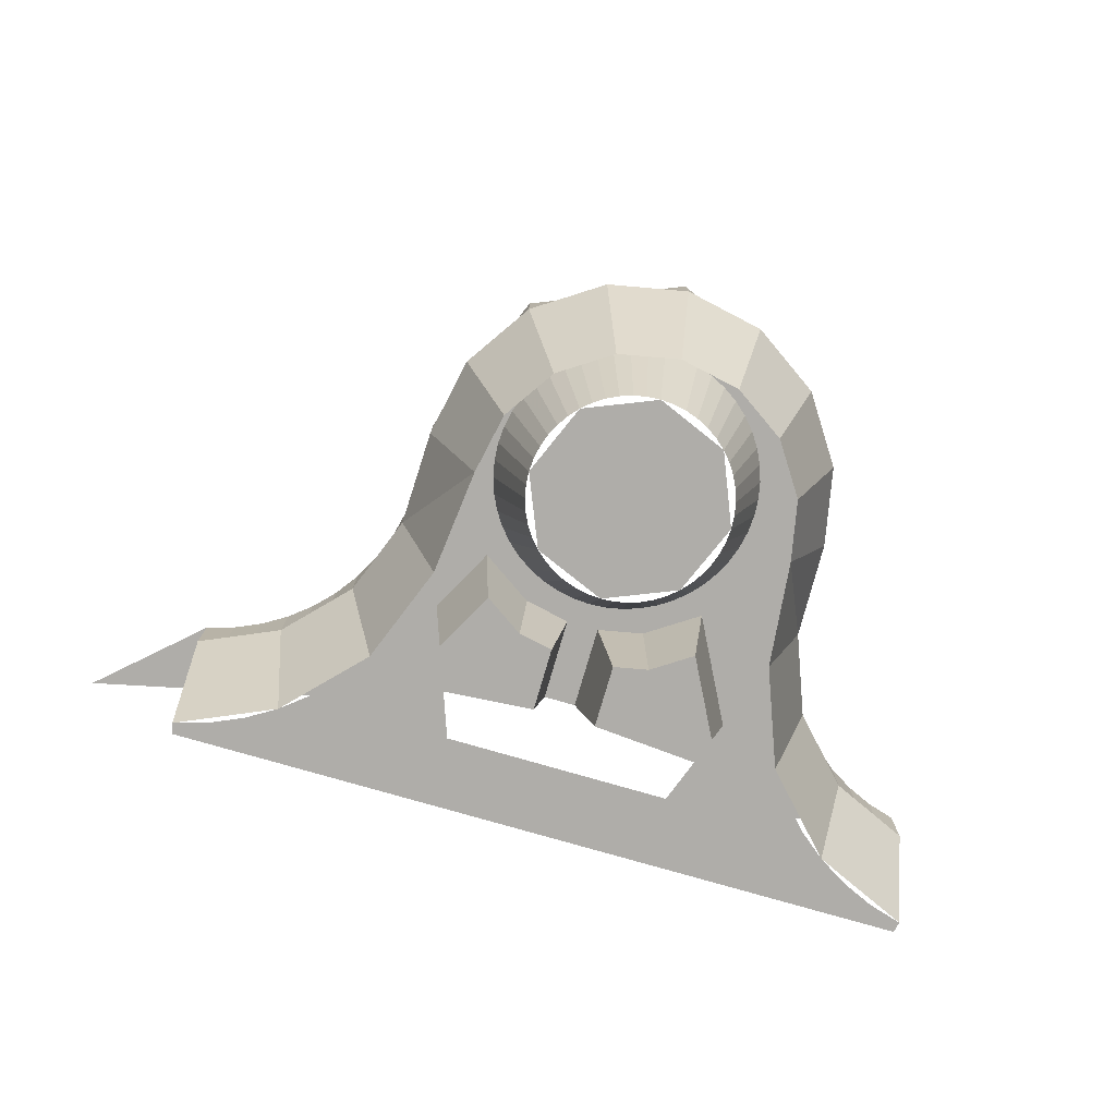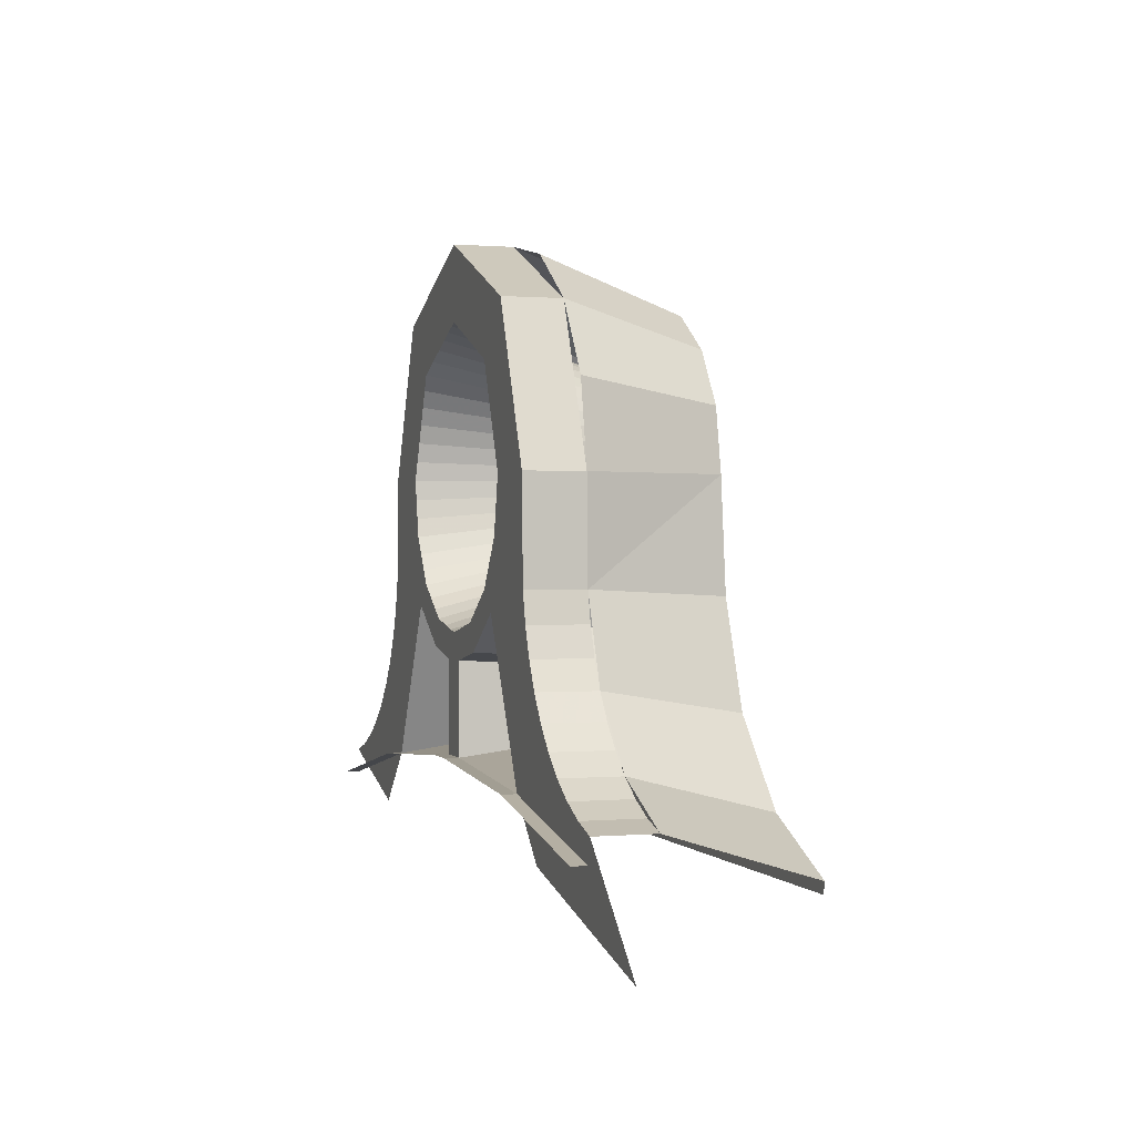
<metadata>
{"format":"obj","ext":"obj","renderer":"f3d","projection":"perspective","resolution":1024,"background":"white","views":[{"elev":-77.2,"azim":-16.2,"up":"+Y"},{"elev":0.6,"azim":-108.1,"up":"+Z"}]}
</metadata>
<code>
v 0.2652 0.375 3.765
v 0.375 0.375 3.5
v 0.375 0.275 3.5
v 0.2652 0.275 3.765
v 0 0.375 3.875
v 0.2652 0.375 3.765
v 0.2652 0.275 3.765
v 0 0.275 3.875
v -0.2652 0.375 3.765
v 0 0.375 3.875
v 0 0.275 3.875
v -0.2652 0.275 3.765
v -0.375 0.375 3.5
v -0.2652 0.375 3.765
v -0.2652 0.275 3.765
v -0.375 0.275 3.5
v 0.2812 0.025 3.5
v 0.2598 0.025 3.608
v 0.3465 0.275 3.644
v 0.375 0.275 3.5
v 0.2598 0.025 3.608
v 0.1989 0.025 3.699
v 0.2652 0.275 3.765
v 0.3465 0.275 3.644
v 0.1989 0.025 3.699
v 0.1076 0.025 3.76
v 0.1435 0.275 3.846
v 0.2652 0.275 3.765
v 0.1076 0.025 3.76
v 0 0.025 3.781
v 0 0.275 3.875
v 0.1435 0.275 3.846
v 0 0.025 3.781
v -0.1076 0.025 3.76
v -0.1435 0.275 3.846
v 0 0.275 3.875
v -0.1076 0.025 3.76
v -0.1989 0.025 3.699
v -0.2652 0.275 3.765
v -0.1435 0.275 3.846
v -0.1989 0.025 3.699
v -0.2598 0.025 3.608
v -0.3465 0.275 3.644
v -0.2652 0.275 3.765
v -0.2598 0.025 3.608
v -0.2812 0.025 3.5
v -0.375 0.275 3.5
v -0.3465 0.275 3.644
v 0.6854 0.275 3.003
v 0.6352 0.275 3.018
v 0.6352 0.375 3.018
v 0.6854 0.375 3.003
v 0.6352 0.275 3.018
v 0.5875 0.275 3.039
v 0.5875 0.375 3.039
v 0.6352 0.375 3.018
v 0.5875 0.275 3.039
v 0.5429 0.275 3.067
v 0.5429 0.375 3.067
v 0.5875 0.375 3.039
v 0.5429 0.275 3.067
v 0.5023 0.275 3.1
v 0.5023 0.375 3.1
v 0.5429 0.375 3.067
v 0.5023 0.275 3.1
v 0.4663 0.275 3.138
v 0.4663 0.375 3.138
v 0.5023 0.375 3.1
v 0.4663 0.275 3.138
v 0.4357 0.275 3.18
v 0.4357 0.375 3.18
v 0.4663 0.375 3.138
v 0.4357 0.275 3.18
v 0.4108 0.275 3.226
v 0.4108 0.375 3.226
v 0.4357 0.375 3.18
v 0.4108 0.275 3.226
v 0.3922 0.275 3.275
v 0.3922 0.375 3.275
v 0.4108 0.375 3.226
v 0.3922 0.275 3.275
v 0.38 0.275 3.326
v 0.38 0.375 3.326
v 0.3922 0.375 3.275
v 0.6854 0.275 3.003
v 0.5429 0.275 3.067
v 0.4966 0.025 3.001
v 0.6676 0.025 2.925
v 0.5429 0.275 3.067
v 0.4357 0.275 3.18
v 0.368 0.025 3.137
v 0.4966 0.025 3.001
v 0.4357 0.275 3.18
v 0.38 0.275 3.326
v 0.3011 0.025 3.312
v 0.368 0.025 3.137
v 0.1996 0.025 3.032
v 0.6074 0.025 2.943
v 0.6676 0.025 2.925
v 0.1996 0.025 3.032
v 0.5501 0.025 2.968
v 0.6074 0.025 2.943
v 0.1996 0.025 3.032
v 0.4966 0.025 3.001
v 0.5501 0.025 2.968
v 0.1996 0.025 3.032
v 0.4479 0.025 3.041
v 0.4966 0.025 3.001
v 0.1996 0.025 3.032
v 0.4047 0.025 3.086
v 0.4479 0.025 3.041
v 0.1996 0.025 3.032
v 0.368 0.025 3.137
v 0.4047 0.025 3.086
v 0.1996 0.025 3.032
v 0.3381 0.025 3.193
v 0.368 0.025 3.137
v 0.1996 0.025 3.032
v 0.3157 0.025 3.251
v 0.3381 0.025 3.193
v 0.1996 0.025 3.032
v 0.3011 0.025 3.312
v 0.3157 0.025 3.251
v 0.38 0.275 3.326
v 0.375 0.275 3.5
v 0.2812 0.025 3.5
v 0.2812 0.025 3.5
v 0.3011 0.025 3.312
v 0.38 0.275 3.326
v 0.375 0.375 3.5
v 0.375 0.275 3.5
v 0.38 0.275 3.326
v 0.38 0.375 3.326
v -0.6854 0.275 3.003
v -0.6352 0.275 3.018
v -0.6352 0.375 3.018
v -0.6854 0.375 3.003
v -0.6352 0.275 3.018
v -0.5875 0.275 3.039
v -0.5875 0.375 3.039
v -0.6352 0.375 3.018
v -0.5875 0.275 3.039
v -0.5429 0.275 3.067
v -0.5429 0.375 3.067
v -0.5875 0.375 3.039
v -0.5429 0.275 3.067
v -0.5023 0.275 3.1
v -0.5023 0.375 3.1
v -0.5429 0.375 3.067
v -0.5023 0.275 3.1
v -0.4663 0.275 3.138
v -0.4663 0.375 3.138
v -0.5023 0.375 3.1
v -0.4663 0.275 3.138
v -0.4357 0.275 3.18
v -0.4357 0.375 3.18
v -0.4663 0.375 3.138
v -0.4357 0.275 3.18
v -0.4108 0.275 3.226
v -0.4108 0.375 3.226
v -0.4357 0.375 3.18
v -0.4108 0.275 3.226
v -0.3922 0.275 3.275
v -0.3922 0.375 3.275
v -0.4108 0.375 3.226
v -0.3922 0.275 3.275
v -0.38 0.275 3.326
v -0.38 0.375 3.326
v -0.3922 0.375 3.275
v -0.6854 0.275 3.003
v -0.5429 0.275 3.067
v -0.4966 0.025 3.001
v -0.6676 0.025 2.925
v -0.5429 0.275 3.067
v -0.4357 0.275 3.18
v -0.368 0.025 3.137
v -0.4966 0.025 3.001
v -0.4357 0.275 3.18
v -0.38 0.275 3.326
v -0.3011 0.025 3.312
v -0.368 0.025 3.137
v -0.1996 0.025 3.032
v -0.6074 0.025 2.943
v -0.6676 0.025 2.925
v -0.1996 0.025 3.032
v -0.5501 0.025 2.968
v -0.6074 0.025 2.943
v -0.1996 0.025 3.032
v -0.4966 0.025 3.001
v -0.5501 0.025 2.968
v -0.1996 0.025 3.032
v -0.4479 0.025 3.041
v -0.4966 0.025 3.001
v -0.1996 0.025 3.032
v -0.4047 0.025 3.086
v -0.4479 0.025 3.041
v -0.1996 0.025 3.032
v -0.368 0.025 3.137
v -0.4047 0.025 3.086
v -0.1996 0.025 3.032
v -0.3381 0.025 3.193
v -0.368 0.025 3.137
v -0.1996 0.025 3.032
v -0.3157 0.025 3.251
v -0.3381 0.025 3.193
v -0.1996 0.025 3.032
v -0.3011 0.025 3.312
v -0.3157 0.025 3.251
v -0.375 0.275 3.5
v -0.38 0.275 3.326
v -0.2812 0.025 3.5
v -0.3011 0.025 3.312
v -0.2812 0.025 3.5
v -0.38 0.275 3.326
v -0.38 0.375 3.326
v -0.38 0.275 3.326
v -0.375 0.275 3.5
v -0.375 0.375 3.5
v 0.6676 0.025 2.925
v 0.1996 0.025 3.032
v -0.1996 0.025 3.032
v -0.6676 0.025 2.925
v -0.6676 0.025 2.925
v -0.6631 0.025 2.905
v 0.6631 0.025 2.905
v 0.6676 0.025 2.925
v 0.375 0.375 3.5
v 0.2652 0.375 3.765
v 0.1768 0.375 3.677
v 0.25 0.375 3.5
v 0.2652 0.375 3.765
v 0 0.375 3.875
v 0 0.375 3.75
v 0.1768 0.375 3.677
v 0 0.375 3.875
v -0.2652 0.375 3.765
v -0.1768 0.375 3.677
v 0 0.375 3.75
v -0.2652 0.375 3.765
v -0.375 0.375 3.5
v -0.25 0.375 3.5
v -0.1768 0.375 3.677
v 0.1875 0.175 3.5
v 0.1859 0.175 3.524
v 0.2478 0.375 3.533
v 0.25 0.375 3.5
v 0.1859 0.175 3.524
v 0.1811 0.175 3.549
v 0.2415 0.375 3.565
v 0.2478 0.375 3.533
v 0.1811 0.175 3.549
v 0.1732 0.175 3.572
v 0.231 0.375 3.596
v 0.2415 0.375 3.565
v 0.1732 0.175 3.572
v 0.1624 0.175 3.594
v 0.2165 0.375 3.625
v 0.231 0.375 3.596
v 0.1624 0.175 3.594
v 0.1488 0.175 3.614
v 0.1983 0.375 3.652
v 0.2165 0.375 3.625
v 0.1488 0.175 3.614
v 0.1326 0.175 3.633
v 0.1768 0.375 3.677
v 0.1983 0.375 3.652
v 0.1326 0.175 3.633
v 0.1142 0.175 3.649
v 0.1522 0.375 3.698
v 0.1768 0.375 3.677
v 0.1142 0.175 3.649
v 0.09375 0.175 3.662
v 0.125 0.375 3.716
v 0.1522 0.375 3.698
v 0.09375 0.175 3.662
v 0.07176 0.175 3.673
v 0.09567 0.375 3.731
v 0.125 0.375 3.716
v 0.07176 0.175 3.673
v 0.04852 0.175 3.681
v 0.0647 0.375 3.741
v 0.09567 0.375 3.731
v 0.04852 0.175 3.681
v 0.02447 0.175 3.686
v 0.03263 0.375 3.748
v 0.0647 0.375 3.741
v 0.02447 0.175 3.686
v 0 0.175 3.688
v 0 0.375 3.75
v 0.03263 0.375 3.748
v 0 0.175 3.688
v -0.02447 0.175 3.686
v -0.03263 0.375 3.748
v 0 0.375 3.75
v -0.02447 0.175 3.686
v -0.04852 0.175 3.681
v -0.0647 0.375 3.741
v -0.03263 0.375 3.748
v -0.04852 0.175 3.681
v -0.07176 0.175 3.673
v -0.09567 0.375 3.731
v -0.0647 0.375 3.741
v -0.07176 0.175 3.673
v -0.09375 0.175 3.662
v -0.125 0.375 3.716
v -0.09567 0.375 3.731
v -0.09375 0.175 3.662
v -0.1142 0.175 3.649
v -0.1522 0.375 3.698
v -0.125 0.375 3.716
v -0.1142 0.175 3.649
v -0.1326 0.175 3.633
v -0.1768 0.375 3.677
v -0.1522 0.375 3.698
v -0.1326 0.175 3.633
v -0.1488 0.175 3.614
v -0.1983 0.375 3.652
v -0.1768 0.375 3.677
v -0.1488 0.175 3.614
v -0.1624 0.175 3.594
v -0.2165 0.375 3.625
v -0.1983 0.375 3.652
v -0.1624 0.175 3.594
v -0.1732 0.175 3.572
v -0.231 0.375 3.596
v -0.2165 0.375 3.625
v -0.1732 0.175 3.572
v -0.1811 0.175 3.549
v -0.2415 0.375 3.565
v -0.231 0.375 3.596
v -0.1811 0.175 3.549
v -0.1859 0.175 3.524
v -0.2478 0.375 3.533
v -0.2415 0.375 3.565
v -0.1859 0.175 3.524
v -0.1875 0.175 3.5
v -0.25 0.375 3.5
v -0.2478 0.375 3.533
v -0.1875 0.175 3.5
v -0.1859 0.175 3.476
v -0.2478 0.375 3.467
v -0.25 0.375 3.5
v -0.1859 0.175 3.476
v -0.1811 0.175 3.451
v -0.2415 0.375 3.435
v -0.2478 0.375 3.467
v -0.1811 0.175 3.451
v -0.1732 0.175 3.428
v -0.231 0.375 3.404
v -0.2415 0.375 3.435
v -0.1732 0.175 3.428
v -0.1624 0.175 3.406
v -0.2165 0.375 3.375
v -0.231 0.375 3.404
v -0.1624 0.175 3.406
v -0.1488 0.175 3.386
v -0.1983 0.375 3.348
v -0.2165 0.375 3.375
v -0.1488 0.175 3.386
v -0.1326 0.175 3.367
v -0.1768 0.375 3.323
v -0.1983 0.375 3.348
v -0.1326 0.175 3.367
v -0.1142 0.175 3.351
v -0.1522 0.375 3.302
v -0.1768 0.375 3.323
v -0.1142 0.175 3.351
v -0.09375 0.175 3.338
v -0.125 0.375 3.284
v -0.1522 0.375 3.302
v -0.09375 0.175 3.338
v -0.07176 0.175 3.327
v -0.09567 0.375 3.269
v -0.125 0.375 3.284
v -0.07176 0.175 3.327
v -0.04852 0.175 3.319
v -0.0647 0.375 3.259
v -0.09567 0.375 3.269
v -0.04852 0.175 3.319
v -0.02447 0.175 3.314
v -0.03263 0.375 3.252
v -0.0647 0.375 3.259
v -0.02447 0.175 3.314
v 0 0.175 3.312
v 0 0.375 3.25
v -0.03263 0.375 3.252
v 0 0.175 3.312
v 0.02447 0.175 3.314
v 0.03263 0.375 3.252
v 0 0.375 3.25
v 0.02447 0.175 3.314
v 0.04852 0.175 3.319
v 0.0647 0.375 3.259
v 0.03263 0.375 3.252
v 0.04852 0.175 3.319
v 0.07176 0.175 3.327
v 0.09567 0.375 3.269
v 0.0647 0.375 3.259
v 0.07176 0.175 3.327
v 0.09375 0.175 3.338
v 0.125 0.375 3.284
v 0.09567 0.375 3.269
v 0.09375 0.175 3.338
v 0.1142 0.175 3.351
v 0.1522 0.375 3.302
v 0.125 0.375 3.284
v 0.1142 0.175 3.351
v 0.1326 0.175 3.367
v 0.1768 0.375 3.323
v 0.1522 0.375 3.302
v 0.1326 0.175 3.367
v 0.1488 0.175 3.386
v 0.1983 0.375 3.348
v 0.1768 0.375 3.323
v 0.1488 0.175 3.386
v 0.1624 0.175 3.406
v 0.2165 0.375 3.375
v 0.1983 0.375 3.348
v 0.1624 0.175 3.406
v 0.1732 0.175 3.428
v 0.231 0.375 3.404
v 0.2165 0.375 3.375
v 0.1732 0.175 3.428
v 0.1811 0.175 3.451
v 0.2415 0.375 3.435
v 0.231 0.375 3.404
v 0.1811 0.175 3.451
v 0.1859 0.175 3.476
v 0.2478 0.375 3.467
v 0.2415 0.375 3.435
v 0.1859 0.175 3.476
v 0.1875 0.175 3.5
v 0.25 0.375 3.5
v 0.2478 0.375 3.467
v 0 0.175 3.5
v 0.1875 0.175 3.5
v 0.1326 0.175 3.633
v 0 0.175 3.5
v 0.1326 0.175 3.633
v 0 0.175 3.688
v 0 0.175 3.5
v 0 0.175 3.688
v -0.1326 0.175 3.633
v 0 0.175 3.5
v -0.1326 0.175 3.633
v -0.1875 0.175 3.5
v 0 0.175 3.5
v -0.1875 0.175 3.5
v -0.1326 0.175 3.367
v 0 0.175 3.5
v -0.1326 0.175 3.367
v 0 0.175 3.312
v 0 0.175 3.5
v 0 0.175 3.312
v 0.1326 0.175 3.367
v 0 0.175 3.5
v 0.1326 0.175 3.367
v 0.1875 0.175 3.5
v -0.05784 0.175 3.197
v -0.1216 0.175 3.209
v -0.1148 0.375 3.223
v -0.03 0.375 3.206
v -0.2121 0.375 3.288
v -0.1148 0.375 3.223
v -0.1216 0.175 3.209
v -0.1947 0.175 3.258
v -0.35 0.375 3.025
v -0.2121 0.375 3.288
v -0.1947 0.175 3.258
v -0.2983 0.175 3.061
v -0.35 0.375 3.025
v -0.2983 0.175 3.061
v -0.05784 0.175 3.08
v -0.03 0.375 3.05
v -0.03 0.375 3.05
v -0.05784 0.175 3.08
v -0.05784 0.175 3.197
v -0.03 0.375 3.206
v -0.1216 0.175 3.209
v -0.05784 0.175 3.197
v -0.05784 0.175 3.08
v -0.2983 0.175 3.061
v -0.1947 0.175 3.258
v -0.1216 0.175 3.209
v -0.2983 0.175 3.061
v -0.447 0.375 2.931
v -0.3922 0.375 3.275
v -0.38 0.375 3.326
v -0.447 0.375 2.931
v -0.4108 0.375 3.226
v -0.3922 0.375 3.275
v -0.447 0.375 2.931
v -0.4357 0.375 3.18
v -0.4108 0.375 3.226
v -0.447 0.375 2.931
v -0.4664 0.375 3.138
v -0.4357 0.375 3.18
v -0.447 0.375 2.931
v -0.5023 0.375 3.1
v -0.4664 0.375 3.138
v -0.447 0.375 2.931
v -0.5429 0.375 3.067
v -0.5023 0.375 3.1
v -0.447 0.375 2.931
v -0.5875 0.375 3.039
v -0.5429 0.375 3.067
v -0.447 0.375 2.931
v -0.6352 0.375 3.018
v -0.5875 0.375 3.039
v -0.447 0.375 2.931
v -0.6854 0.375 3.003
v -0.6352 0.375 3.018
v -0.03 0.375 3.206
v -0.1148 0.375 3.223
v -0.09567 0.375 3.269
v 0 0.375 3.25
v -0.09567 0.375 3.269
v -0.1148 0.375 3.223
v -0.2121 0.375 3.288
v -0.1768 0.375 3.323
v -0.231 0.375 3.404
v -0.1768 0.375 3.323
v -0.2121 0.375 3.288
v -0.38 0.375 3.326
v -0.231 0.375 3.404
v -0.38 0.375 3.326
v -0.375 0.375 3.5
v -0.25 0.375 3.5
v -0.2121 0.375 3.288
v -0.35 0.375 3.025
v -0.447 0.375 2.931
v -0.38 0.375 3.326
v 0.1148 0.375 3.223
v 0.1216 0.175 3.209
v 0.05784 0.175 3.197
v 0.03 0.375 3.206
v 0.1216 0.175 3.209
v 0.1148 0.375 3.223
v 0.2121 0.375 3.288
v 0.1947 0.175 3.258
v 0.1947 0.175 3.258
v 0.2121 0.375 3.288
v 0.35 0.375 3.025
v 0.2983 0.175 3.061
v 0.05784 0.175 3.08
v 0.2983 0.175 3.061
v 0.35 0.375 3.025
v 0.03 0.375 3.05
v 0.05784 0.175 3.197
v 0.05784 0.175 3.08
v 0.03 0.375 3.05
v 0.03 0.375 3.206
v 0.05784 0.175 3.08
v 0.05784 0.175 3.197
v 0.1216 0.175 3.209
v 0.2983 0.175 3.061
v 0.1216 0.175 3.209
v 0.1947 0.175 3.258
v 0.2983 0.175 3.061
v 0.447 0.375 2.931
v 0.3922 0.375 3.275
v 0.38 0.375 3.326
v 0.447 0.375 2.931
v 0.4108 0.375 3.226
v 0.3922 0.375 3.275
v 0.447 0.375 2.931
v 0.4357 0.375 3.18
v 0.4108 0.375 3.226
v 0.447 0.375 2.931
v 0.4664 0.375 3.138
v 0.4357 0.375 3.18
v 0.447 0.375 2.931
v 0.5023 0.375 3.1
v 0.4664 0.375 3.138
v 0.447 0.375 2.931
v 0.5429 0.375 3.067
v 0.5023 0.375 3.1
v 0.447 0.375 2.931
v 0.5875 0.375 3.039
v 0.5429 0.375 3.067
v 0.447 0.375 2.931
v 0.6352 0.375 3.018
v 0.5875 0.375 3.039
v 0.447 0.375 2.931
v 0.6854 0.375 3.003
v 0.6352 0.375 3.018
v 0.09567 0.375 3.269
v 0.1148 0.375 3.223
v 0.03 0.375 3.206
v 0 0.375 3.25
v 0.2121 0.375 3.288
v 0.1148 0.375 3.223
v 0.09567 0.375 3.269
v 0.1768 0.375 3.323
v 0.2121 0.375 3.288
v 0.1768 0.375 3.323
v 0.231 0.375 3.404
v 0.38 0.375 3.326
v 0.375 0.375 3.5
v 0.38 0.375 3.326
v 0.231 0.375 3.404
v 0.25 0.375 3.5
v 0.447 0.375 2.931
v 0.35 0.375 3.025
v 0.2121 0.375 3.288
v 0.38 0.375 3.326
v -0.03 0.375 3.206
v 0 0.375 3.25
v 0.03 0.375 3.206
v -0.03 0.375 3.05
v -0.03 0.375 3.206
v 0.03 0.375 3.206
v 0.03 0.375 3.05
v -0.6854 0.375 3.003
v -0.447 0.375 2.931
v -0.8691 0.375 2.835
v -0.6762 0.4 2.963
v -0.6762 0.375 2.963
v -0.35 0.375 3.025
v -0.35 0.4 3.025
v -0.35 0.4 3.025
v -0.35 0.375 3.025
v -0.03 0.375 3.05
v -0.03 0.4 3.05
v -0.03 0.4 3.05
v -0.03 0.375 3.05
v 0.03 0.375 3.05
v 0.03 0.4 3.05
v 0.03 0.4 3.05
v 0.03 0.375 3.05
v 0.35 0.375 3.025
v 0.35 0.4 3.025
v 0.35 0.4 3.025
v 0.35 0.375 3.025
v 0.6762 0.375 2.963
v 0.6762 0.4 2.963
g mesh7053027
f 1 3 2
f 3 1 4
f 5 7 6
f 7 5 8
f 9 11 10
f 11 9 12
f 13 15 14
f 15 13 16
g mesh7053031
f 17 19 18
f 19 17 20
f 21 23 22
f 23 21 24
f 25 27 26
f 27 25 28
f 29 31 30
f 31 29 32
f 33 35 34
f 35 33 36
f 37 39 38
f 39 37 40
f 41 43 42
f 43 41 44
f 45 47 46
f 47 45 48
g mesh7053037
f 49 51 50
f 51 49 52
f 53 55 54
f 55 53 56
f 57 59 58
f 59 57 60
f 61 63 62
f 63 61 64
f 65 67 66
f 67 65 68
f 69 71 70
f 71 69 72
f 73 75 74
f 75 73 76
f 77 79 78
f 79 77 80
f 81 83 82
f 83 81 84
g mesh7053039
f 85 86 87
f 87 88 85
f 89 90 91
f 91 92 89
f 93 94 95
f 95 96 93
g mesh7053042
f 97 99 98
f 100 102 101
f 103 105 104
f 106 108 107
f 109 111 110
f 112 114 113
f 115 117 116
f 118 120 119
f 121 123 122
f 124 125 126
f 127 128 129
g mesh7053044
f 130 131 132
f 132 133 130
g mesh7053049
f 134 135 136
f 136 137 134
f 138 139 140
f 140 141 138
f 142 143 144
f 144 145 142
f 146 147 148
f 148 149 146
f 150 151 152
f 152 153 150
f 154 155 156
f 156 157 154
f 158 159 160
f 160 161 158
f 162 163 164
f 164 165 162
f 166 167 168
f 168 169 166
g mesh7053051
f 170 172 171
f 172 170 173
f 174 176 175
f 176 174 177
f 178 180 179
f 180 178 181
g mesh7053054
f 182 183 184
f 185 186 187
f 188 189 190
f 191 192 193
f 194 195 196
f 197 198 199
f 200 201 202
f 203 204 205
f 206 207 208
f 209 210 211
f 212 213 214
g mesh7053056
f 215 216 217
f 217 218 215
f 219 220 221
f 221 222 219
f 223 224 225
f 225 226 223
g mesh7053058
f 227 229 228
f 229 227 230
f 231 233 232
f 233 231 234
f 235 237 236
f 237 235 238
f 239 241 240
f 241 239 242
g mesh7053060
f 243 244 245
f 245 246 243
f 247 248 249
f 249 250 247
f 251 252 253
f 253 254 251
f 255 256 257
f 257 258 255
f 259 260 261
f 261 262 259
f 263 264 265
f 265 266 263
f 267 268 269
f 269 270 267
f 271 272 273
f 273 274 271
f 275 276 277
f 277 278 275
f 279 280 281
f 281 282 279
f 283 284 285
f 285 286 283
f 287 288 289
f 289 290 287
f 291 292 293
f 293 294 291
f 295 296 297
f 297 298 295
f 299 300 301
f 301 302 299
f 303 304 305
f 305 306 303
f 307 308 309
f 309 310 307
f 311 312 313
f 313 314 311
f 315 316 317
f 317 318 315
f 319 320 321
f 321 322 319
f 323 324 325
f 325 326 323
f 327 328 329
f 329 330 327
f 331 332 333
f 333 334 331
f 335 336 337
f 337 338 335
f 339 340 341
f 341 342 339
f 343 344 345
f 345 346 343
f 347 348 349
f 349 350 347
f 351 352 353
f 353 354 351
f 355 356 357
f 357 358 355
f 359 360 361
f 361 362 359
f 363 364 365
f 365 366 363
f 367 368 369
f 369 370 367
f 371 372 373
f 373 374 371
f 375 376 377
f 377 378 375
f 379 380 381
f 381 382 379
f 383 384 385
f 385 386 383
f 387 388 389
f 389 390 387
f 391 392 393
f 393 394 391
f 395 396 397
f 397 398 395
f 399 400 401
f 401 402 399
f 403 404 405
f 405 406 403
f 407 408 409
f 409 410 407
f 411 412 413
f 413 414 411
f 415 416 417
f 417 418 415
f 419 420 421
f 421 422 419
f 423 424 425
f 425 426 423
f 427 428 429
f 429 430 427
f 431 432 433
f 433 434 431
g mesh7053064
f 435 437 436
f 438 440 439
f 441 443 442
f 444 446 445
f 447 449 448
f 450 452 451
f 453 455 454
f 456 458 457
f 459 460 461
f 461 462 459
f 463 464 465
f 465 466 463
f 467 468 469
f 469 470 467
f 471 472 473
f 473 474 471
f 475 476 477
f 477 478 475
f 479 480 481
f 481 482 479
f 483 484 485
g mesh7053066
f 486 487 488
f 489 490 491
f 492 493 494
f 495 496 497
f 498 499 500
f 501 502 503
f 504 505 506
f 507 508 509
f 510 511 512
f 513 514 515
f 515 516 513
f 517 518 519
f 519 520 517
f 521 522 523
f 523 524 521
f 525 526 527
f 527 528 525
f 529 530 531
f 531 532 529
f 533 534 535
f 535 536 533
f 537 538 539
f 539 540 537
f 541 542 543
f 543 544 541
f 545 546 547
f 547 548 545
f 549 550 551
f 551 552 549
f 553 554 555
f 555 556 553
f 557 558 559
g mesh7053068
f 560 562 561
f 563 565 564
f 566 568 567
f 569 571 570
f 572 574 573
f 575 577 576
f 578 580 579
f 581 583 582
f 584 586 585
f 587 588 589
f 589 590 587
f 591 592 593
f 593 594 591
f 595 596 597
f 597 598 595
f 599 600 601
f 601 602 599
f 603 604 605
f 605 606 603
f 607 608 609
g mesh7053070
f 610 611 612
f 612 613 610
f 614 615 616
f 617 618 619
f 619 620 617
f 621 622 623
f 623 624 621
f 625 626 627
f 627 628 625
f 629 630 631
f 631 632 629
f 633 634 635
f 635 636 633

</code>
